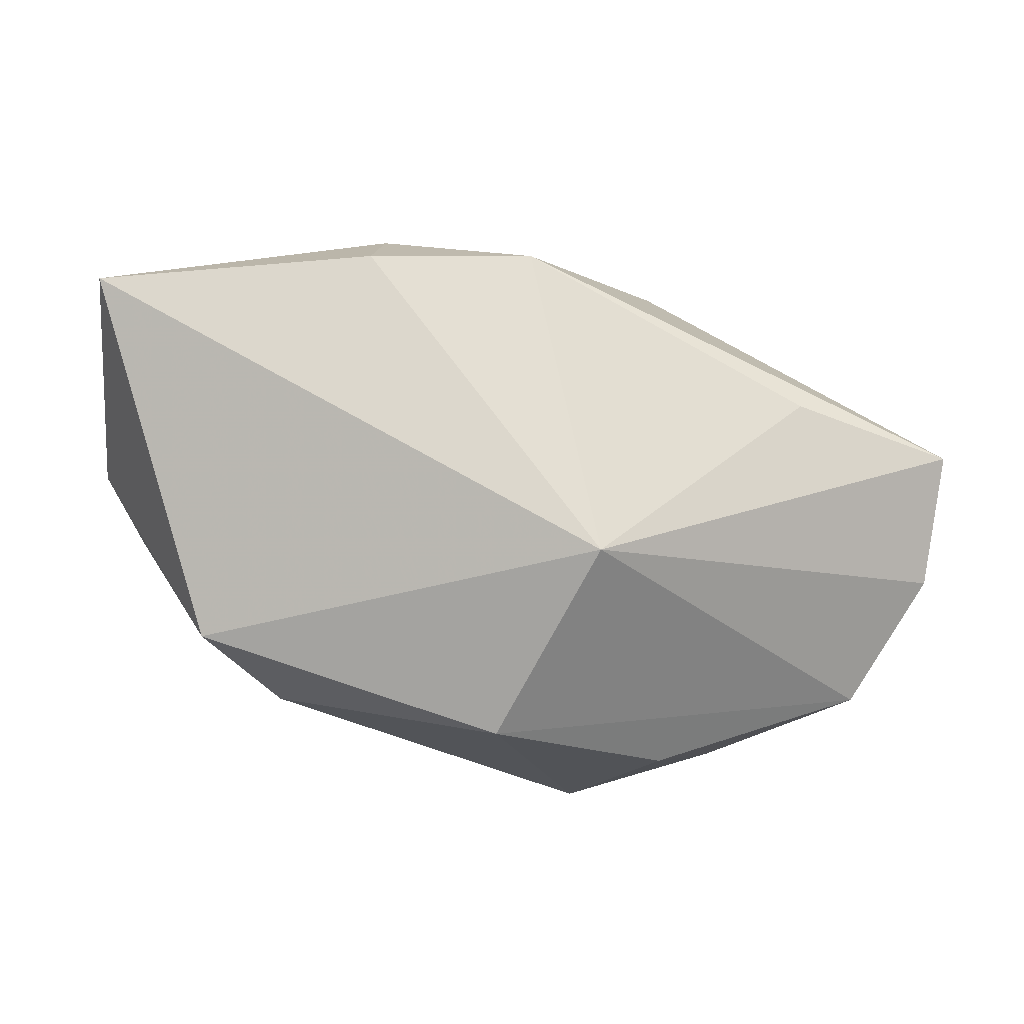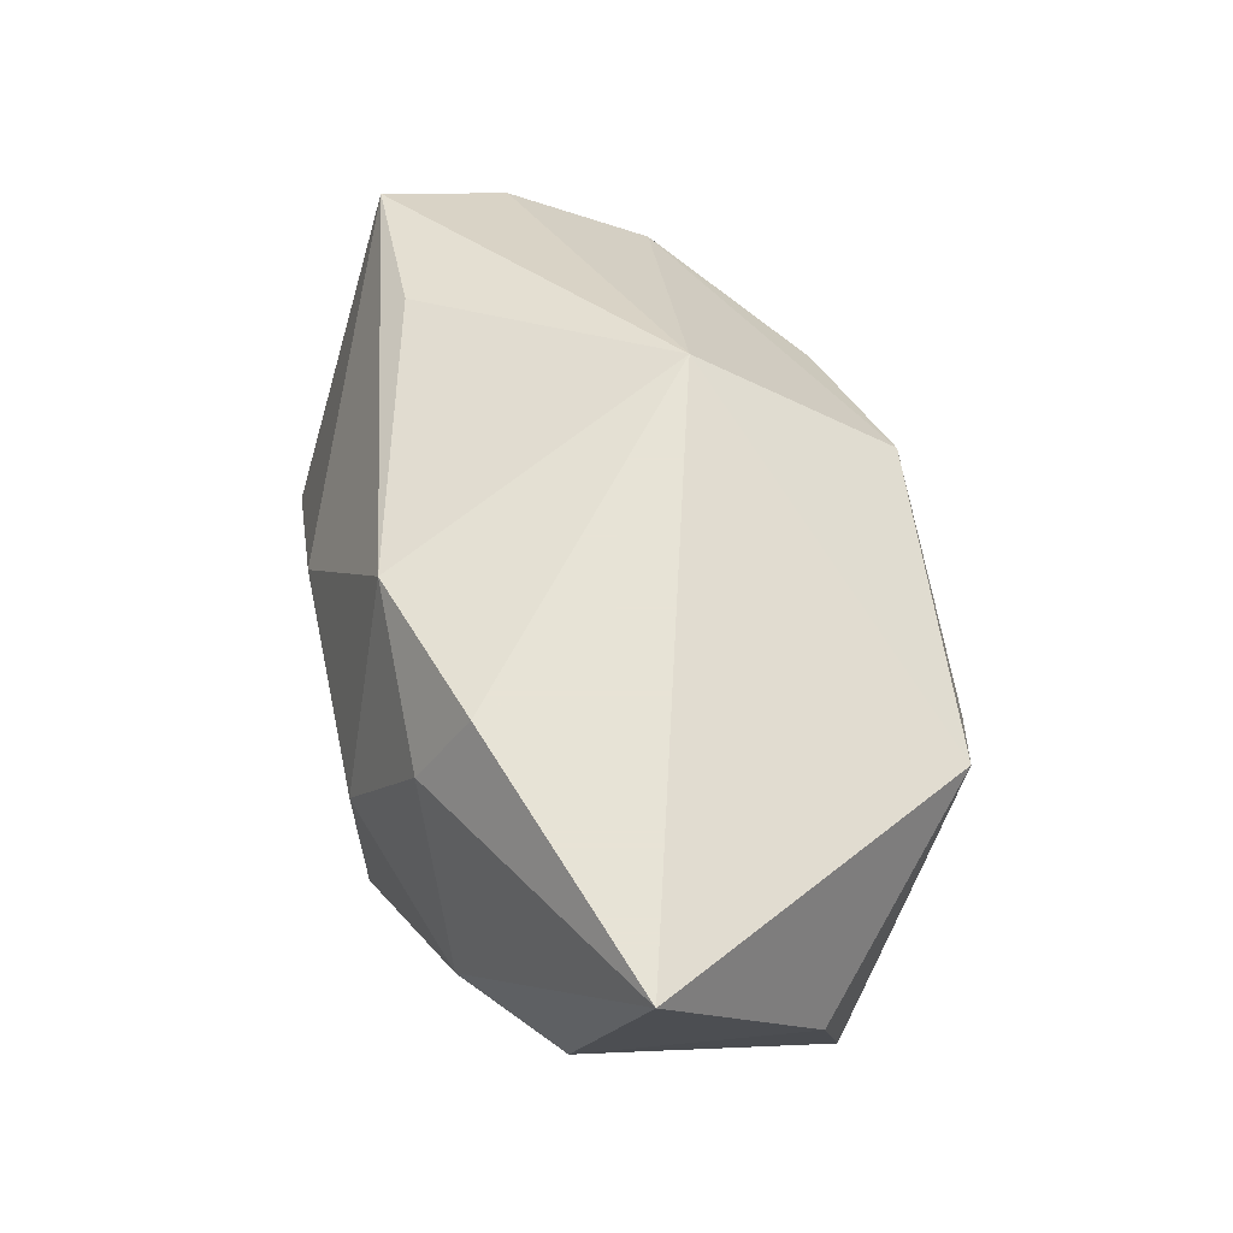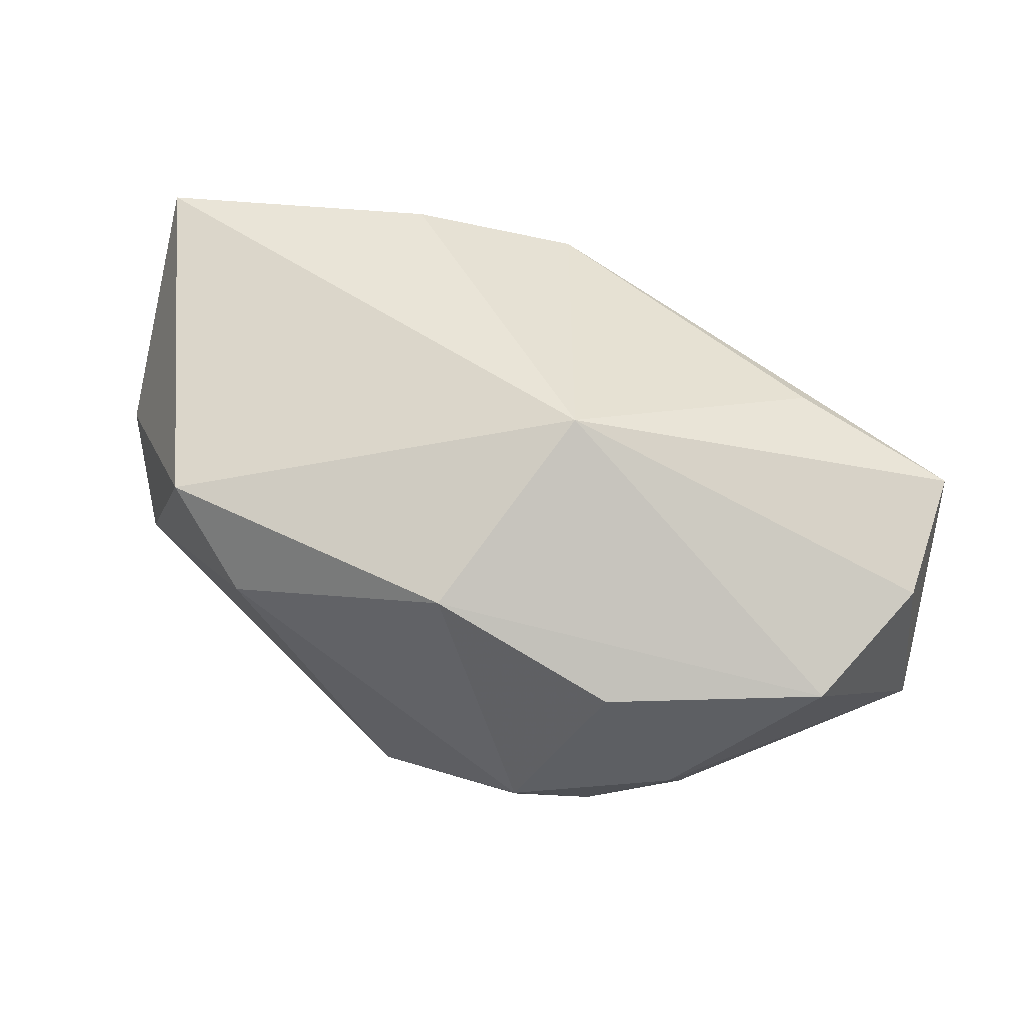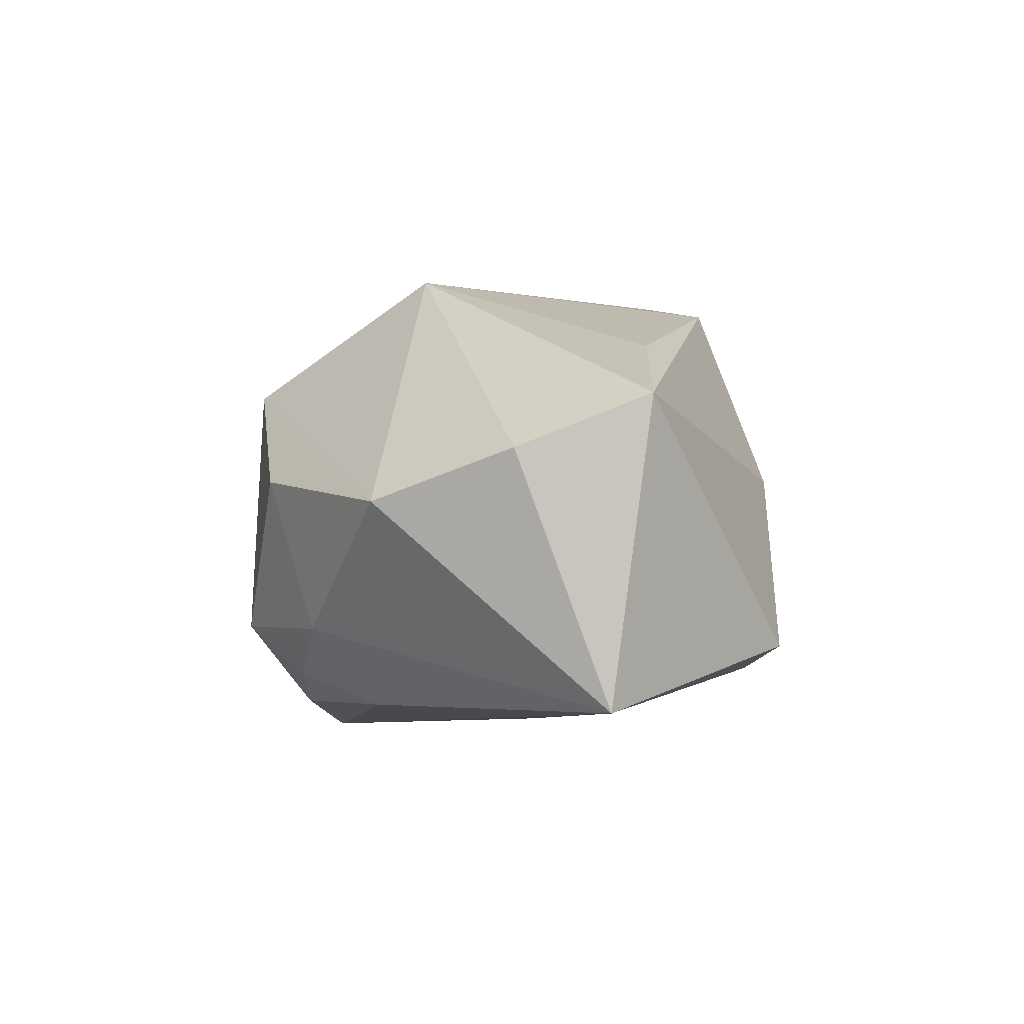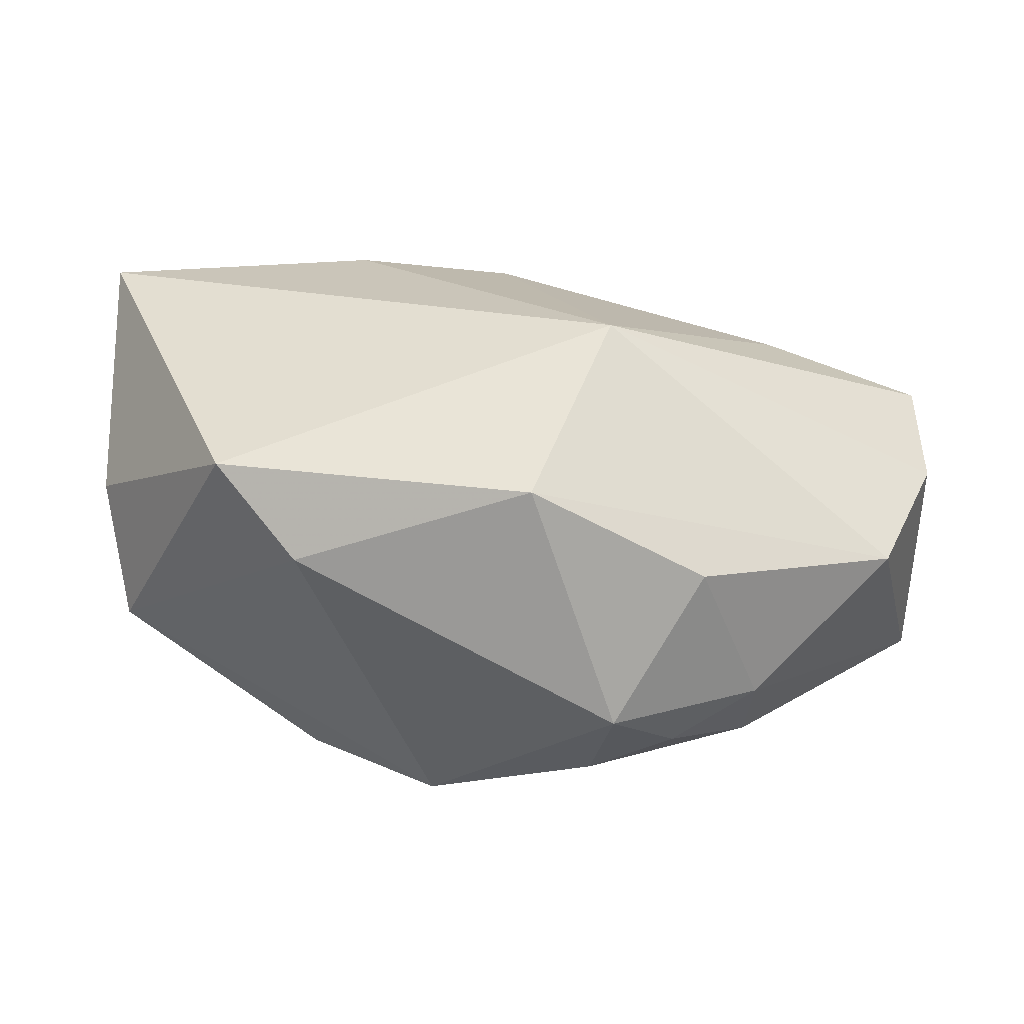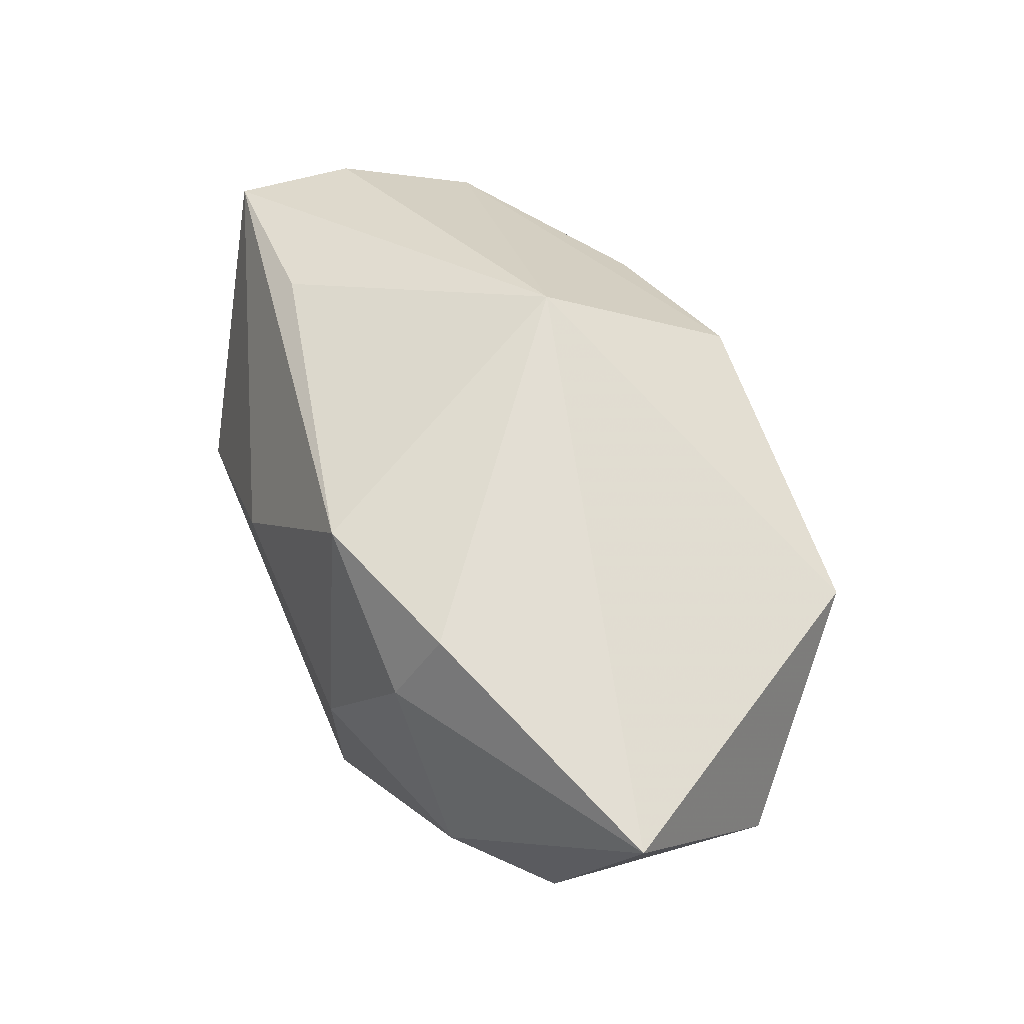
<metadata>
{"format":"obj","ext":"obj","renderer":"f3d","projection":"perspective","resolution":1024,"background":"white","views":[{"elev":72.9,"azim":13.6,"up":"+Z"},{"elev":62.6,"azim":-102.7,"up":"+Z"},{"elev":42.8,"azim":25.5,"up":"+Z"},{"elev":0.3,"azim":90.8,"up":"+Z"},{"elev":20.7,"azim":6.3,"up":"+Z"},{"elev":67.3,"azim":-114.3,"up":"+Z"}]}
</metadata>
<code>
v -0.002488 0.01892 0.02018
v 0.004926 -0.02584 0.01125
v -0.005622 -0.01888 -0.02293
v -0.02468 -0.02342 0.01202
v -0.02895 0.01904 0.001867
v 0.04153 0.01172 0.00994
v -0.03663 0.01156 -0.0007397
v -0.01719 0.01434 0.0224
v 0.02069 -0.02309 0.002628
v 0.02528 0.02415 -0.01238
v -0.03807 -0.01075 -0.009004
v -0.01746 0.0192 0.01489
v 0.01079 -0.009022 0.0224
v -0.04043 -0.008051 0.003646
v 0.02588 -0.01857 -0.01083
v -0.0004544 0.00129 -0.02181
v -0.01196 0.02472 -0.01745
v -0.01709 -0.02604 0.003801
v 0.01018 -0.02056 -0.0189
v 0.01275 -0.02604 -0.0114
v 0.04256 9.03e-05 0.00534
v 0.02499 -0.01258 -0.01783
v 0.008775 0.005704 -0.0203
v 0.009069 0.0245 0.002768
v 0.04199 0.008208 -0.01683
v 0.02632 0.01189 0.01497
v -0.01222 0.02467 0.00171
v -0.01844 -0.01318 -0.02139
v 0.0181 -0.02026 -0.0156
v -0.0418 0.006005 0.0224
v 0.03815 -0.01219 0.0008316
f 10 25 17
f 17 25 23
f 23 16 17
f 25 16 23
f 25 31 15
f 15 9 20
f 31 9 15
f 25 10 6
f 17 5 27
f 25 15 22
f 17 16 28
f 20 9 2
f 13 4 2
f 2 31 13
f 2 9 31
f 21 31 25
f 25 6 21
f 13 31 21
f 21 6 13
f 26 1 13
f 13 6 26
f 26 6 1
f 14 4 30
f 30 4 13
f 24 27 1
f 1 6 24
f 24 6 10
f 24 10 17
f 17 27 24
f 29 15 20
f 29 22 15
f 20 19 29
f 19 22 29
f 3 28 16
f 3 22 19
f 3 19 20
f 3 16 25
f 25 22 3
f 17 28 11
f 11 4 14
f 28 3 11
f 1 27 12
f 12 27 5
f 5 30 12
f 7 30 5
f 7 5 17
f 17 11 7
f 14 30 7
f 7 11 14
f 4 11 18
f 18 11 3
f 18 2 4
f 18 3 20
f 20 2 18
f 1 12 8
f 8 12 30
f 13 1 8
f 8 30 13

</code>
